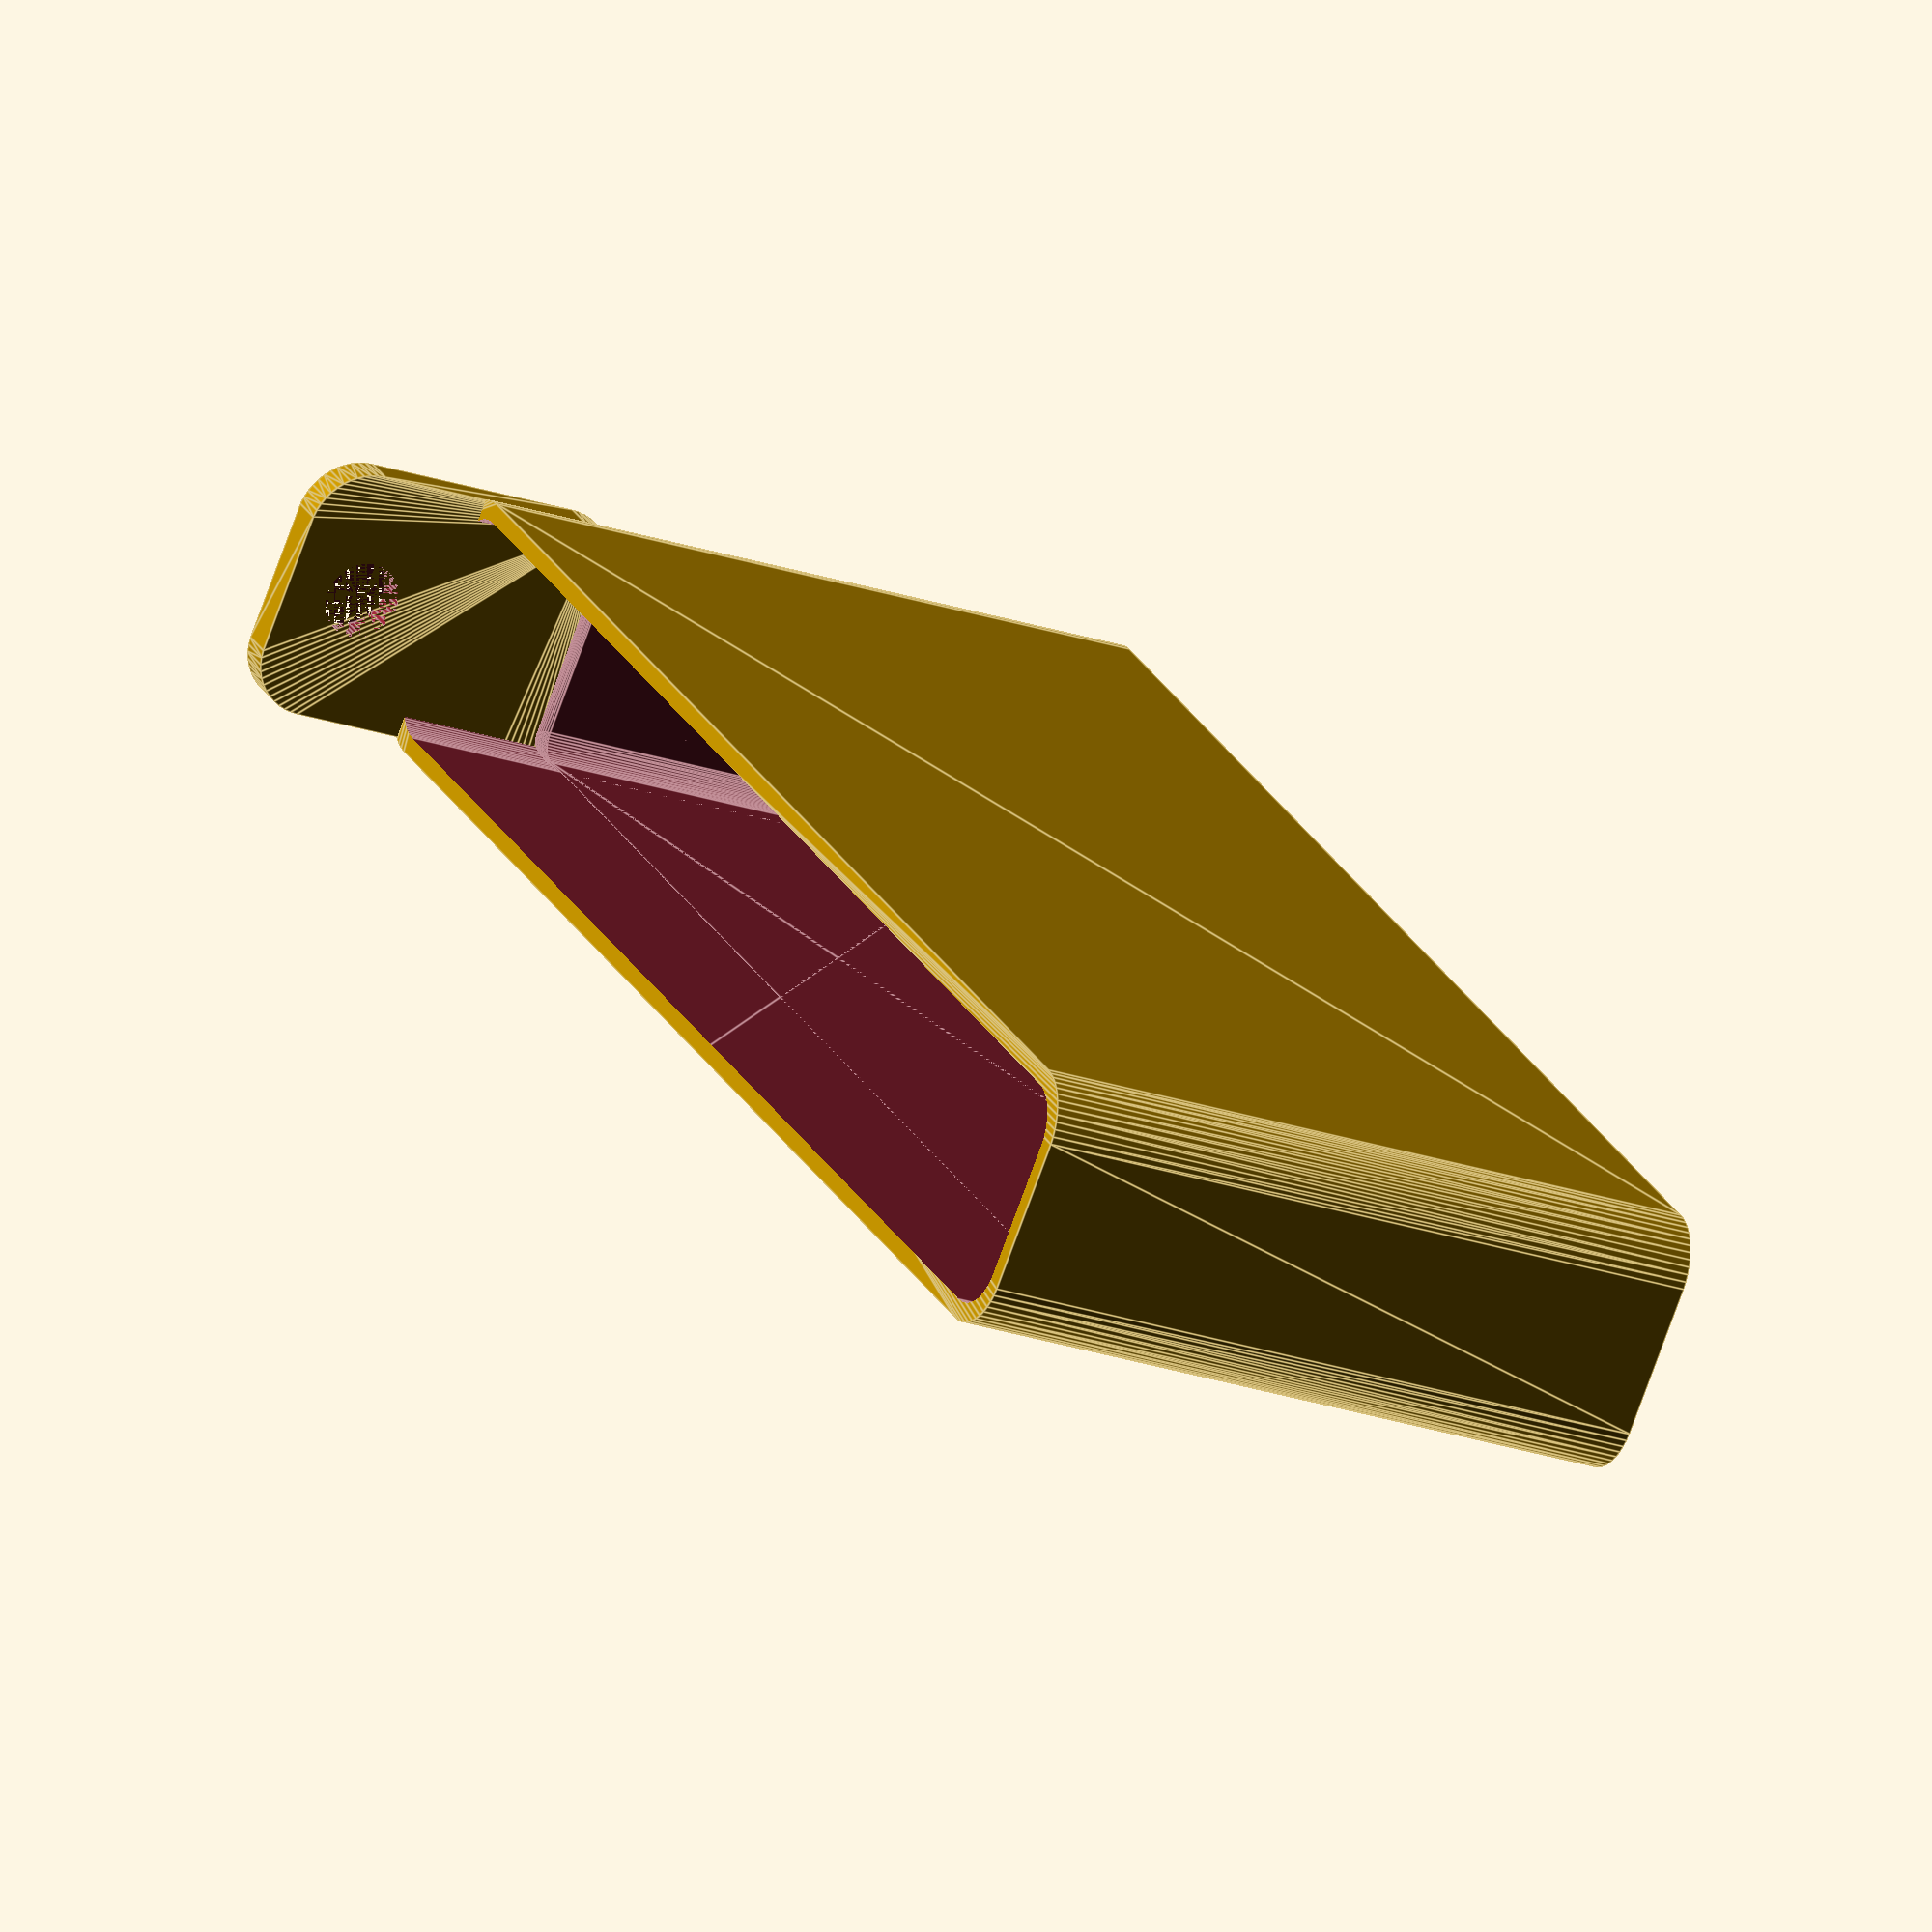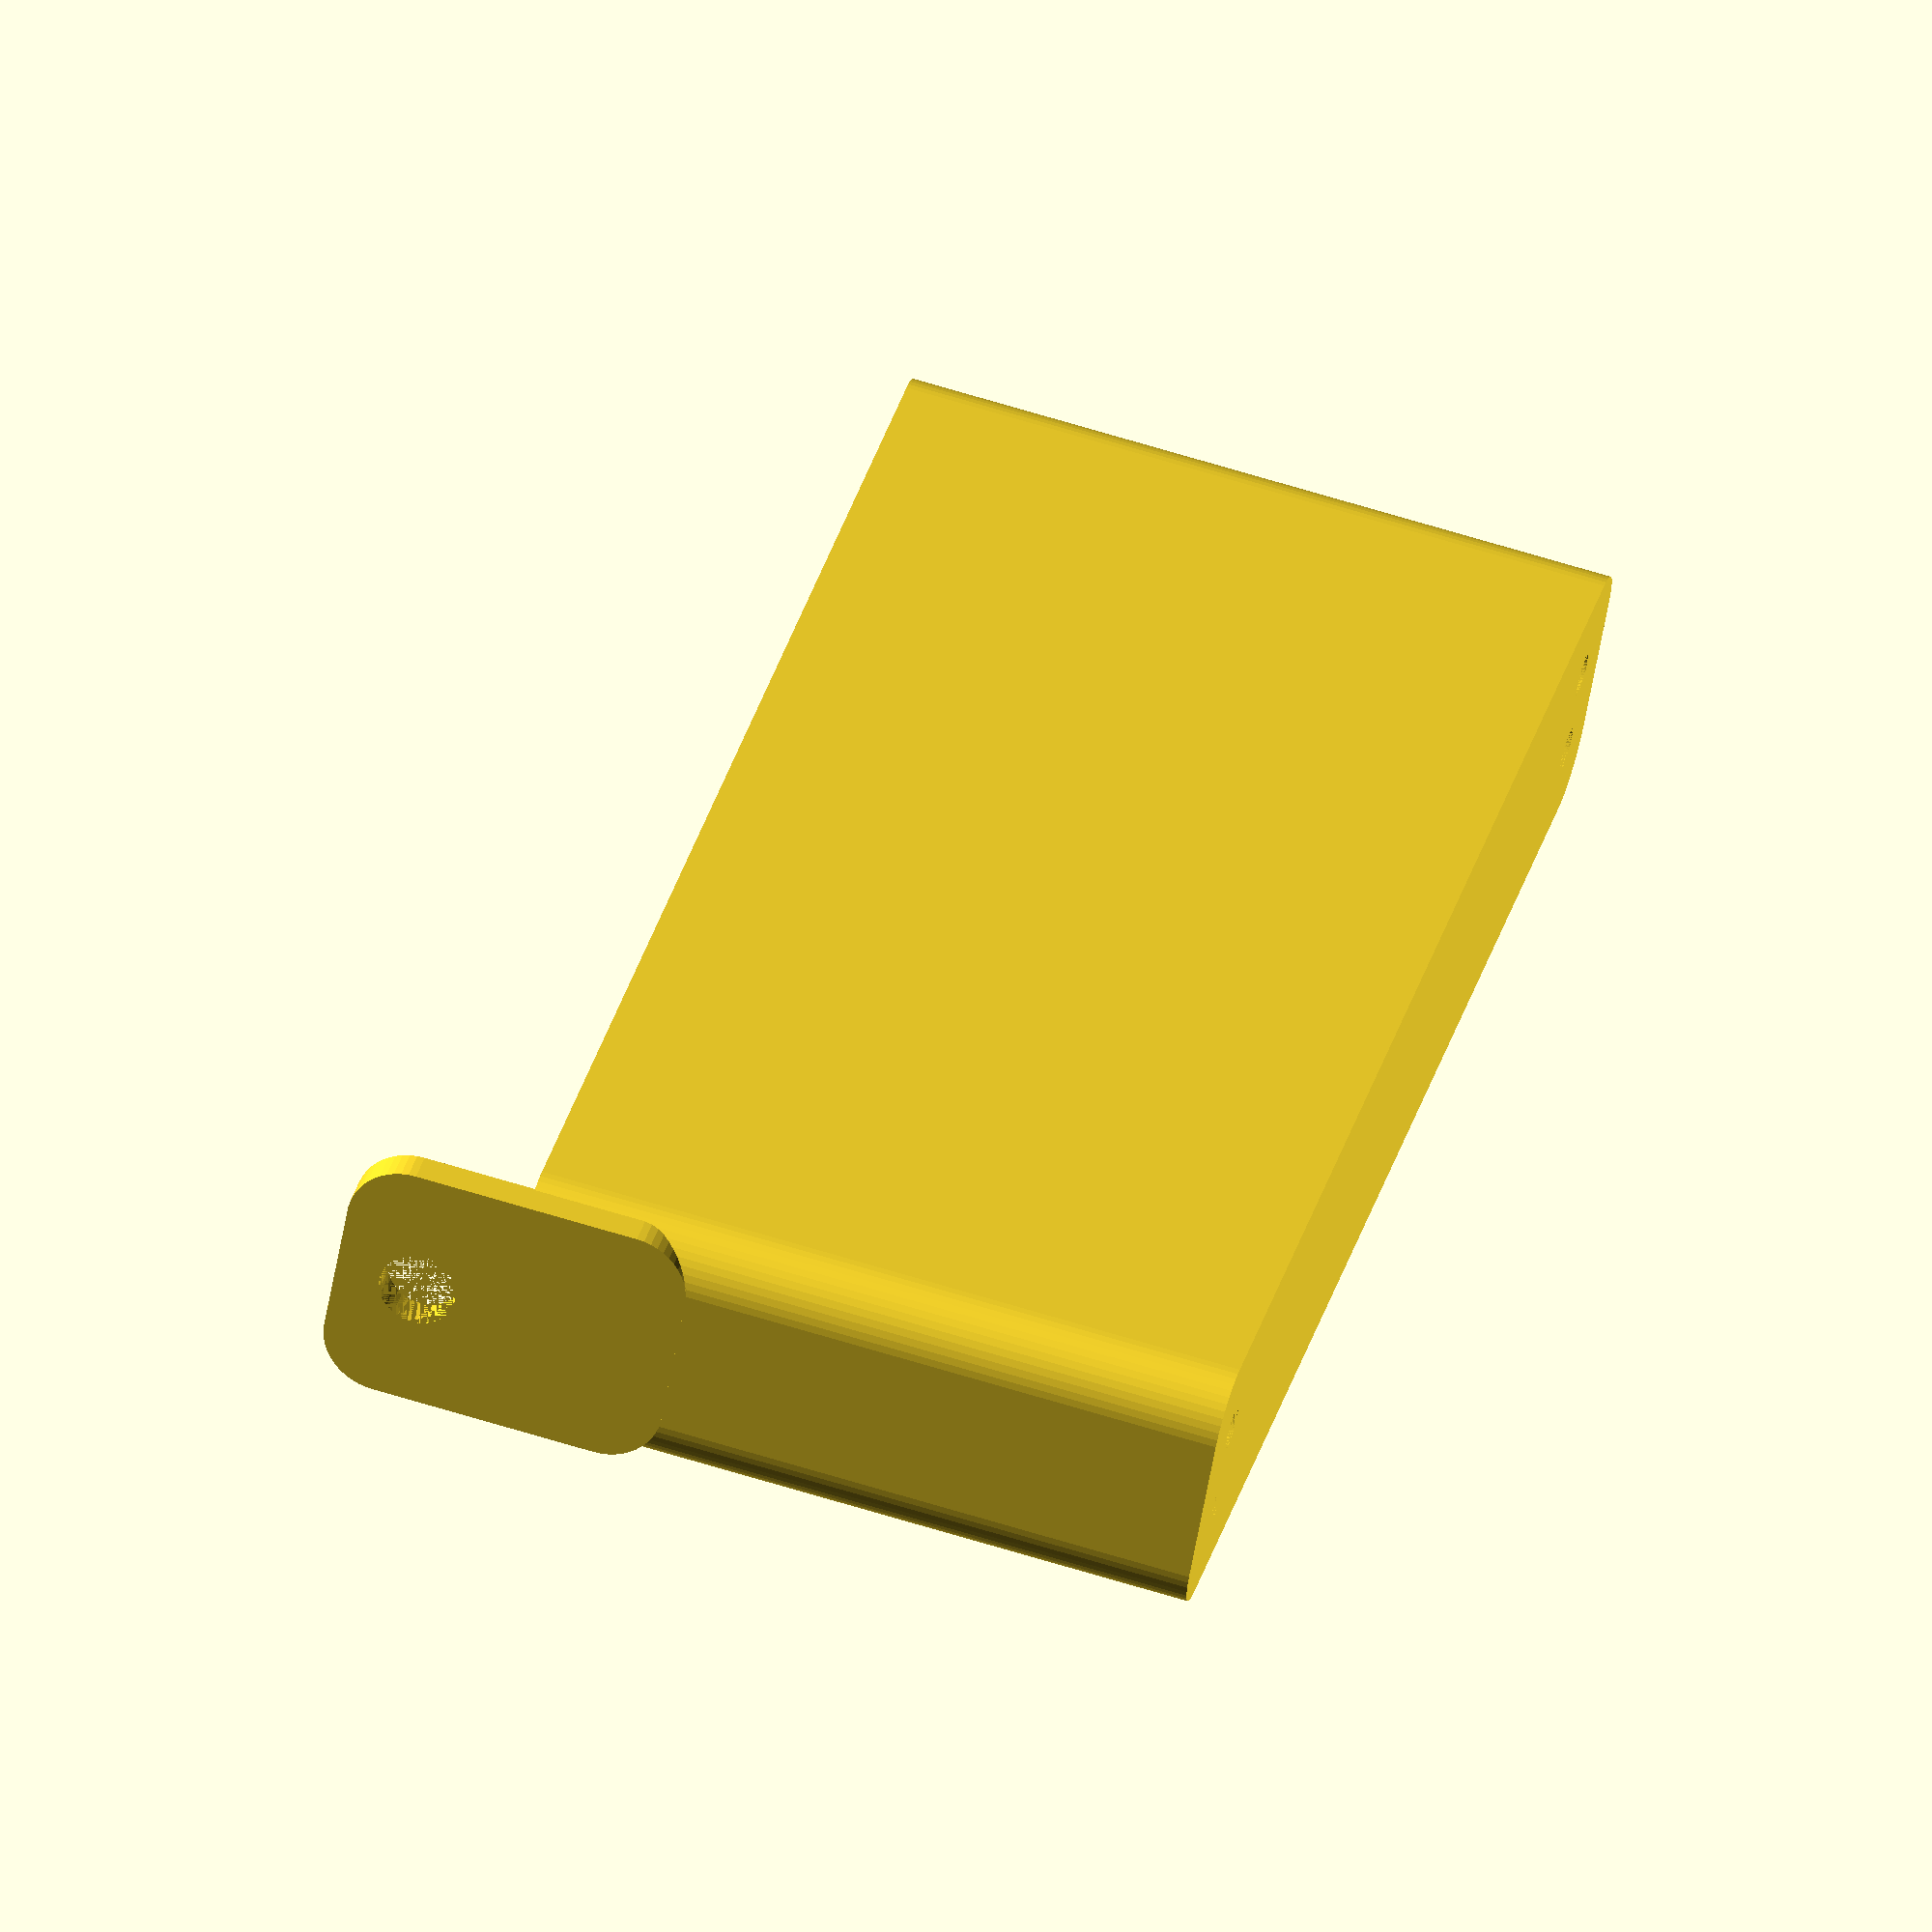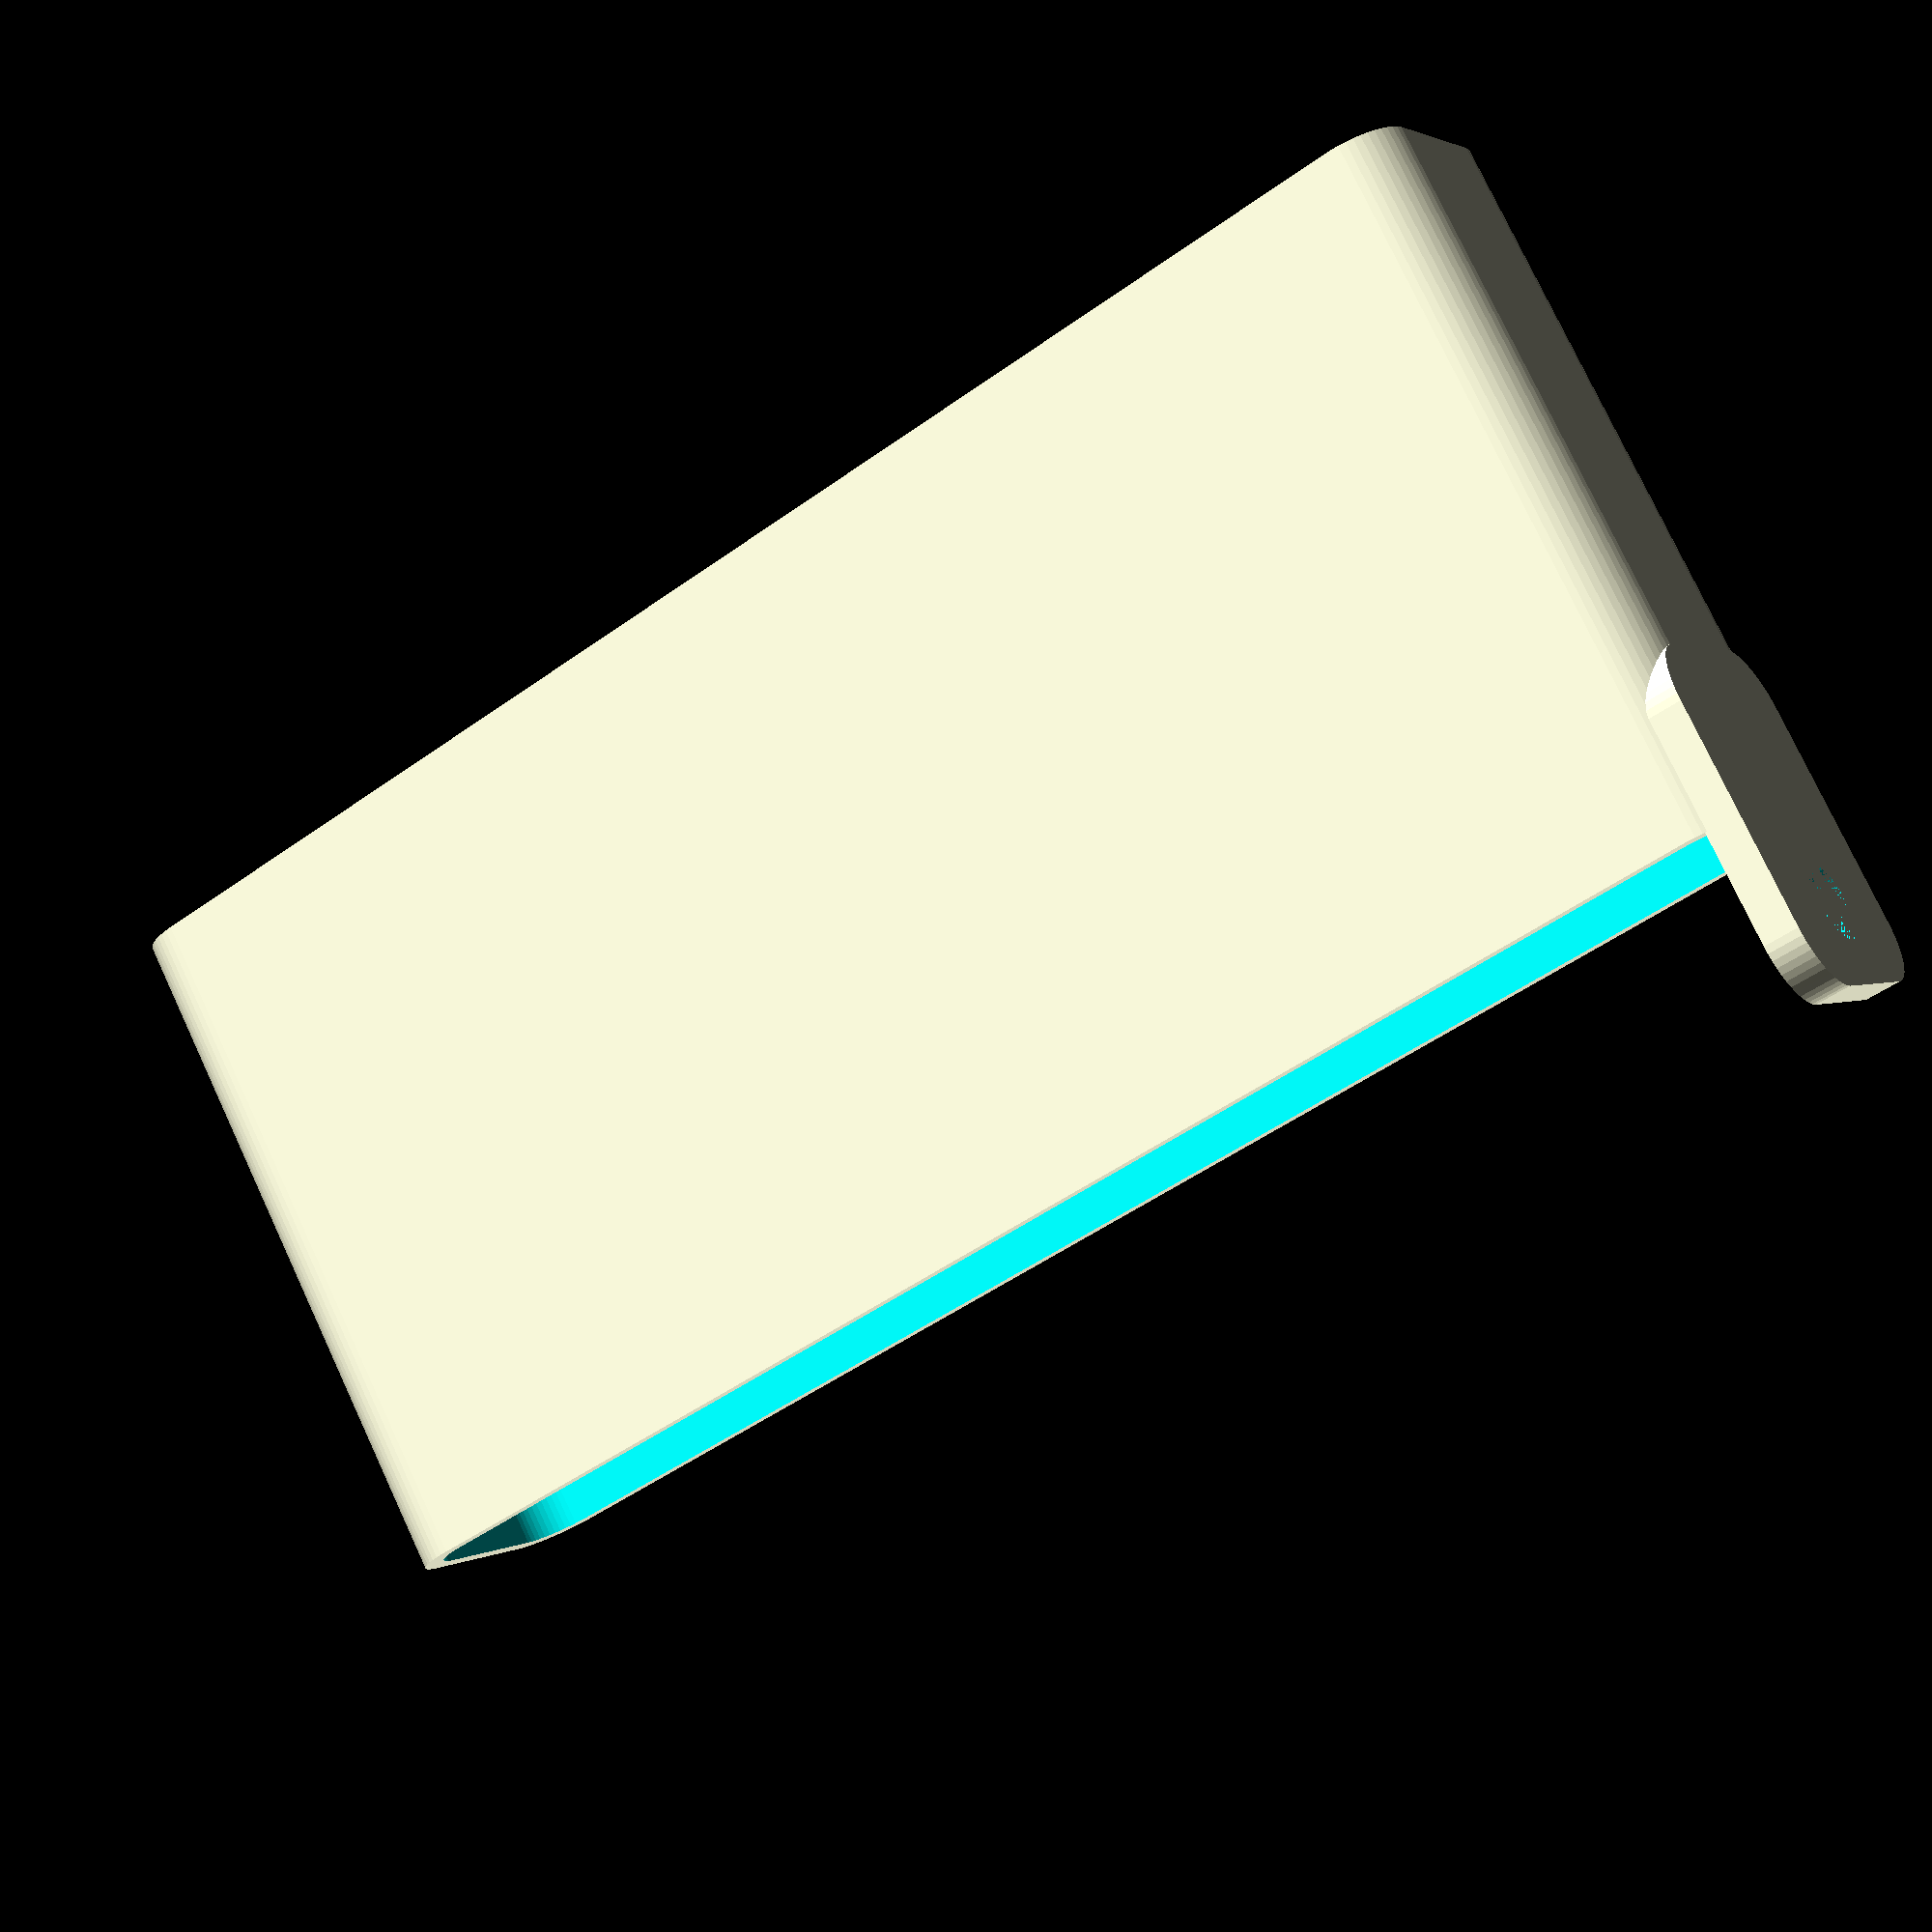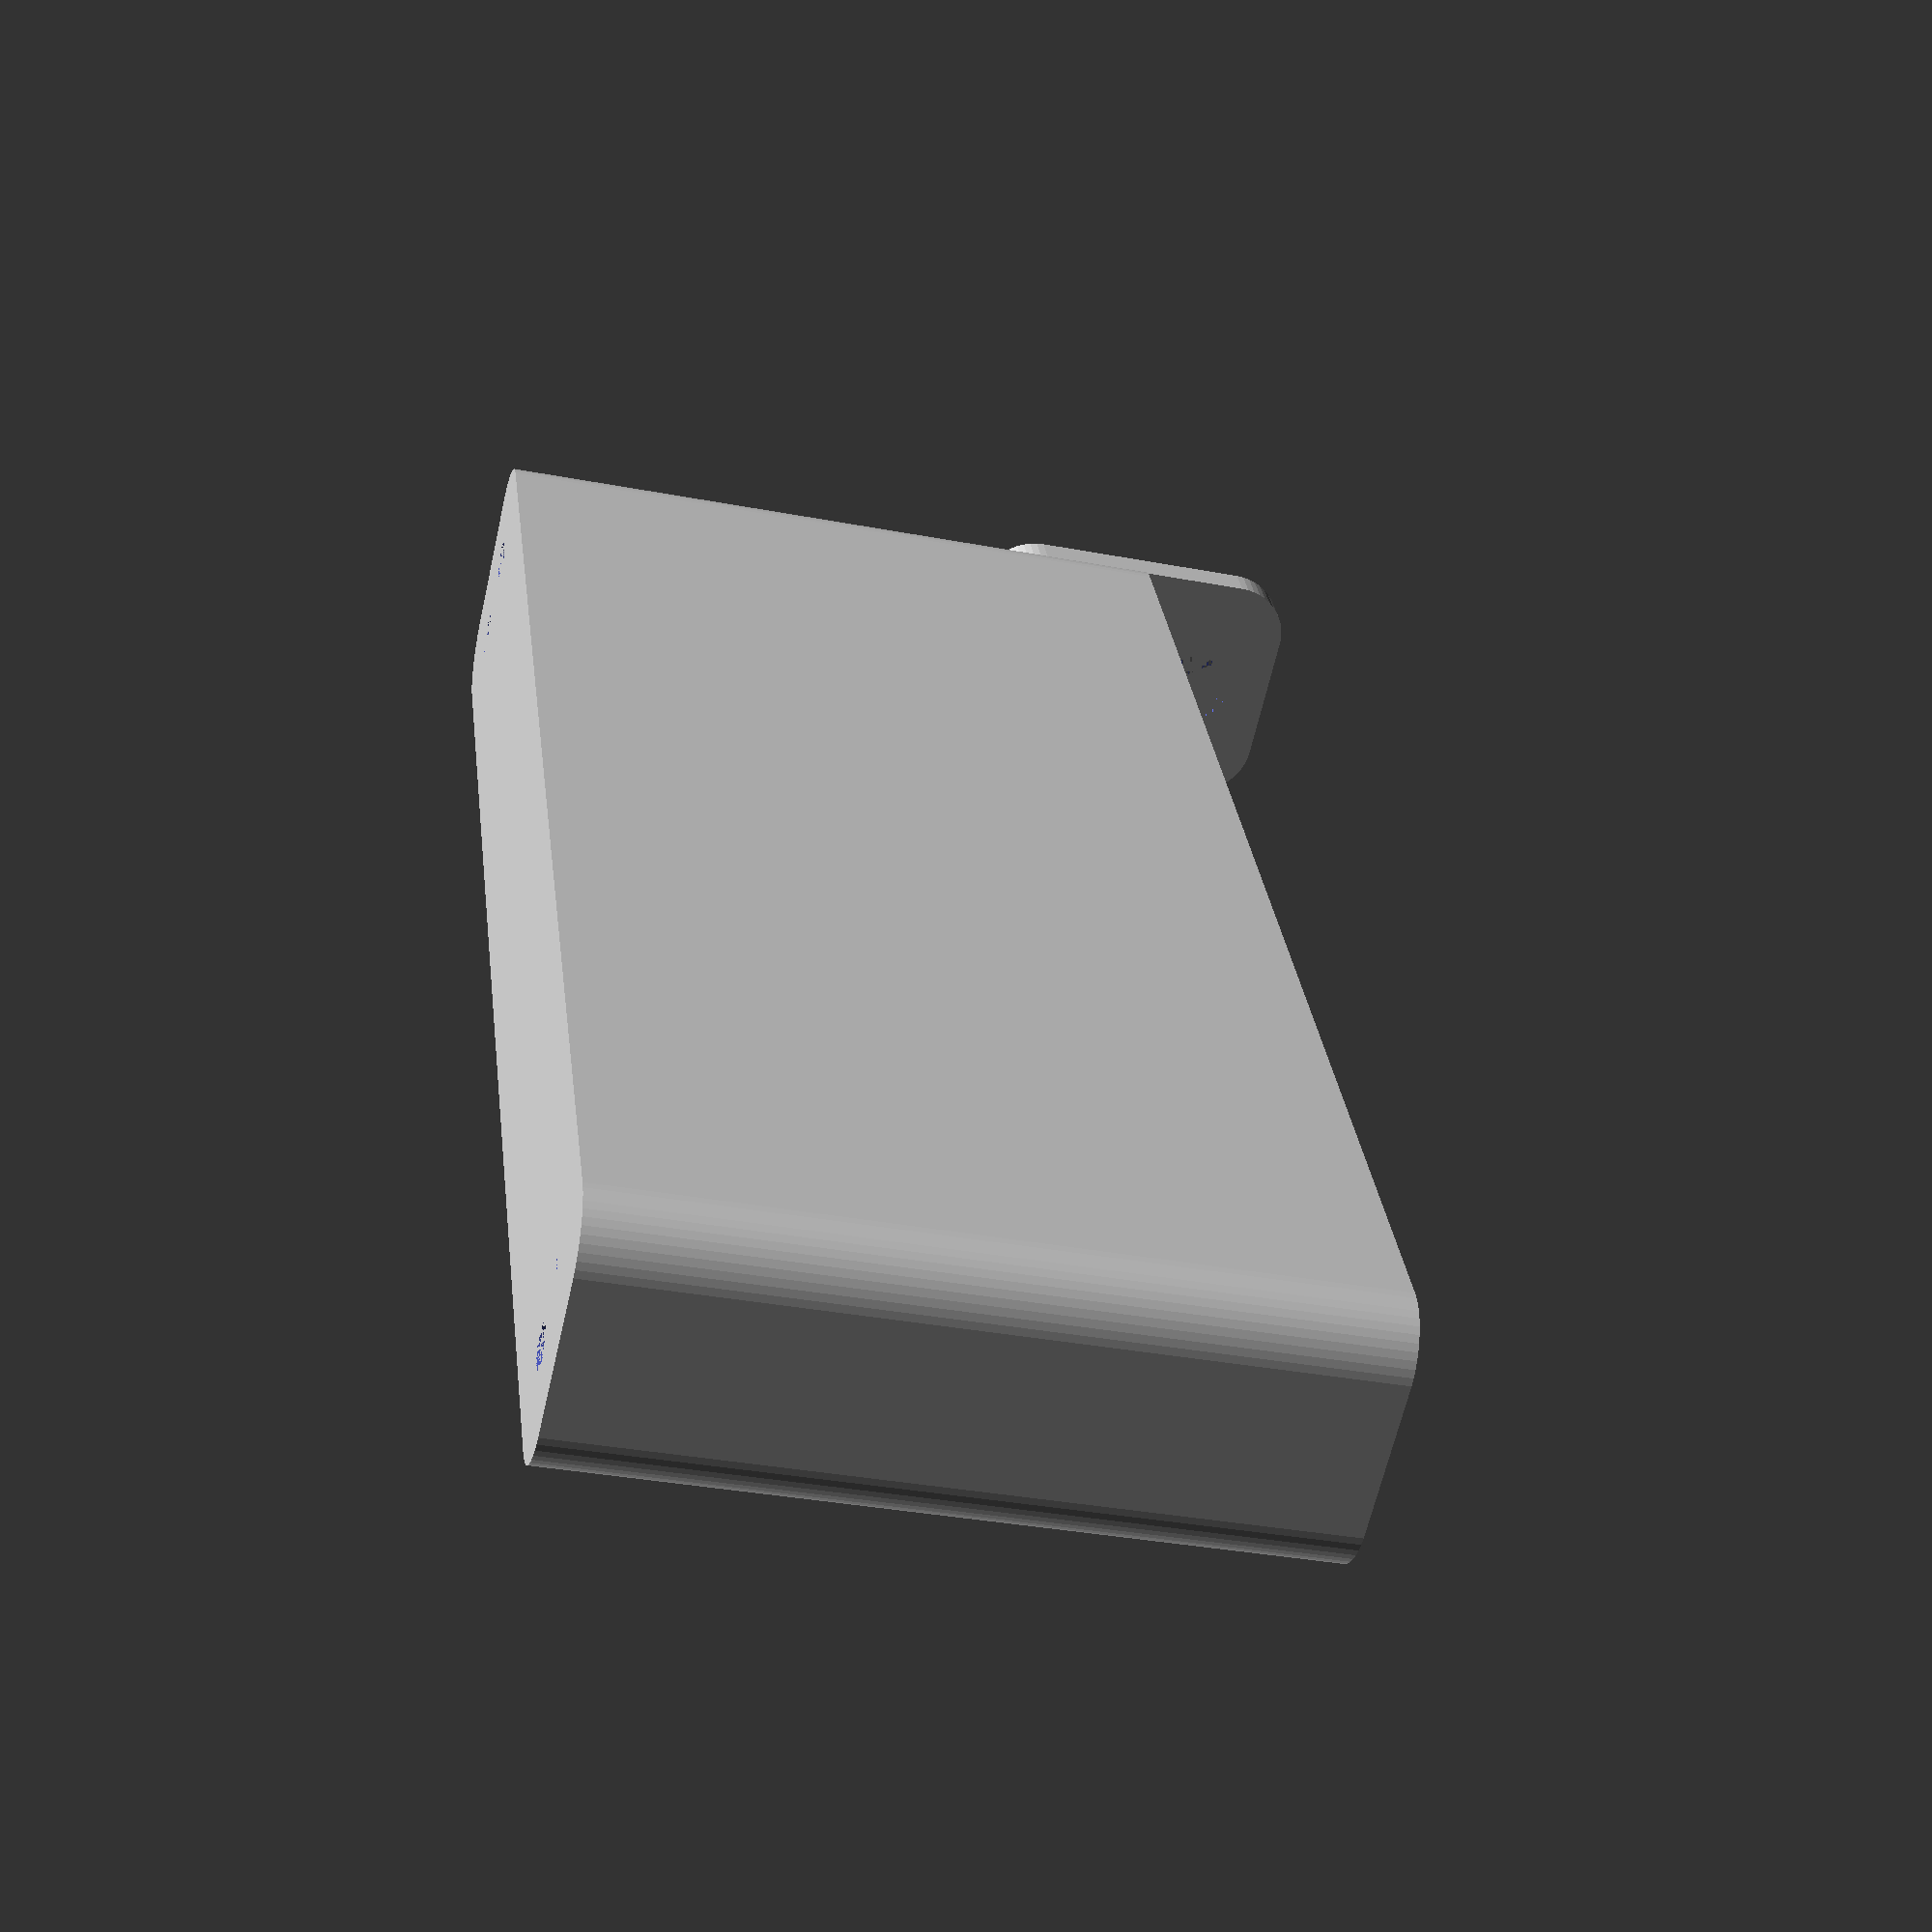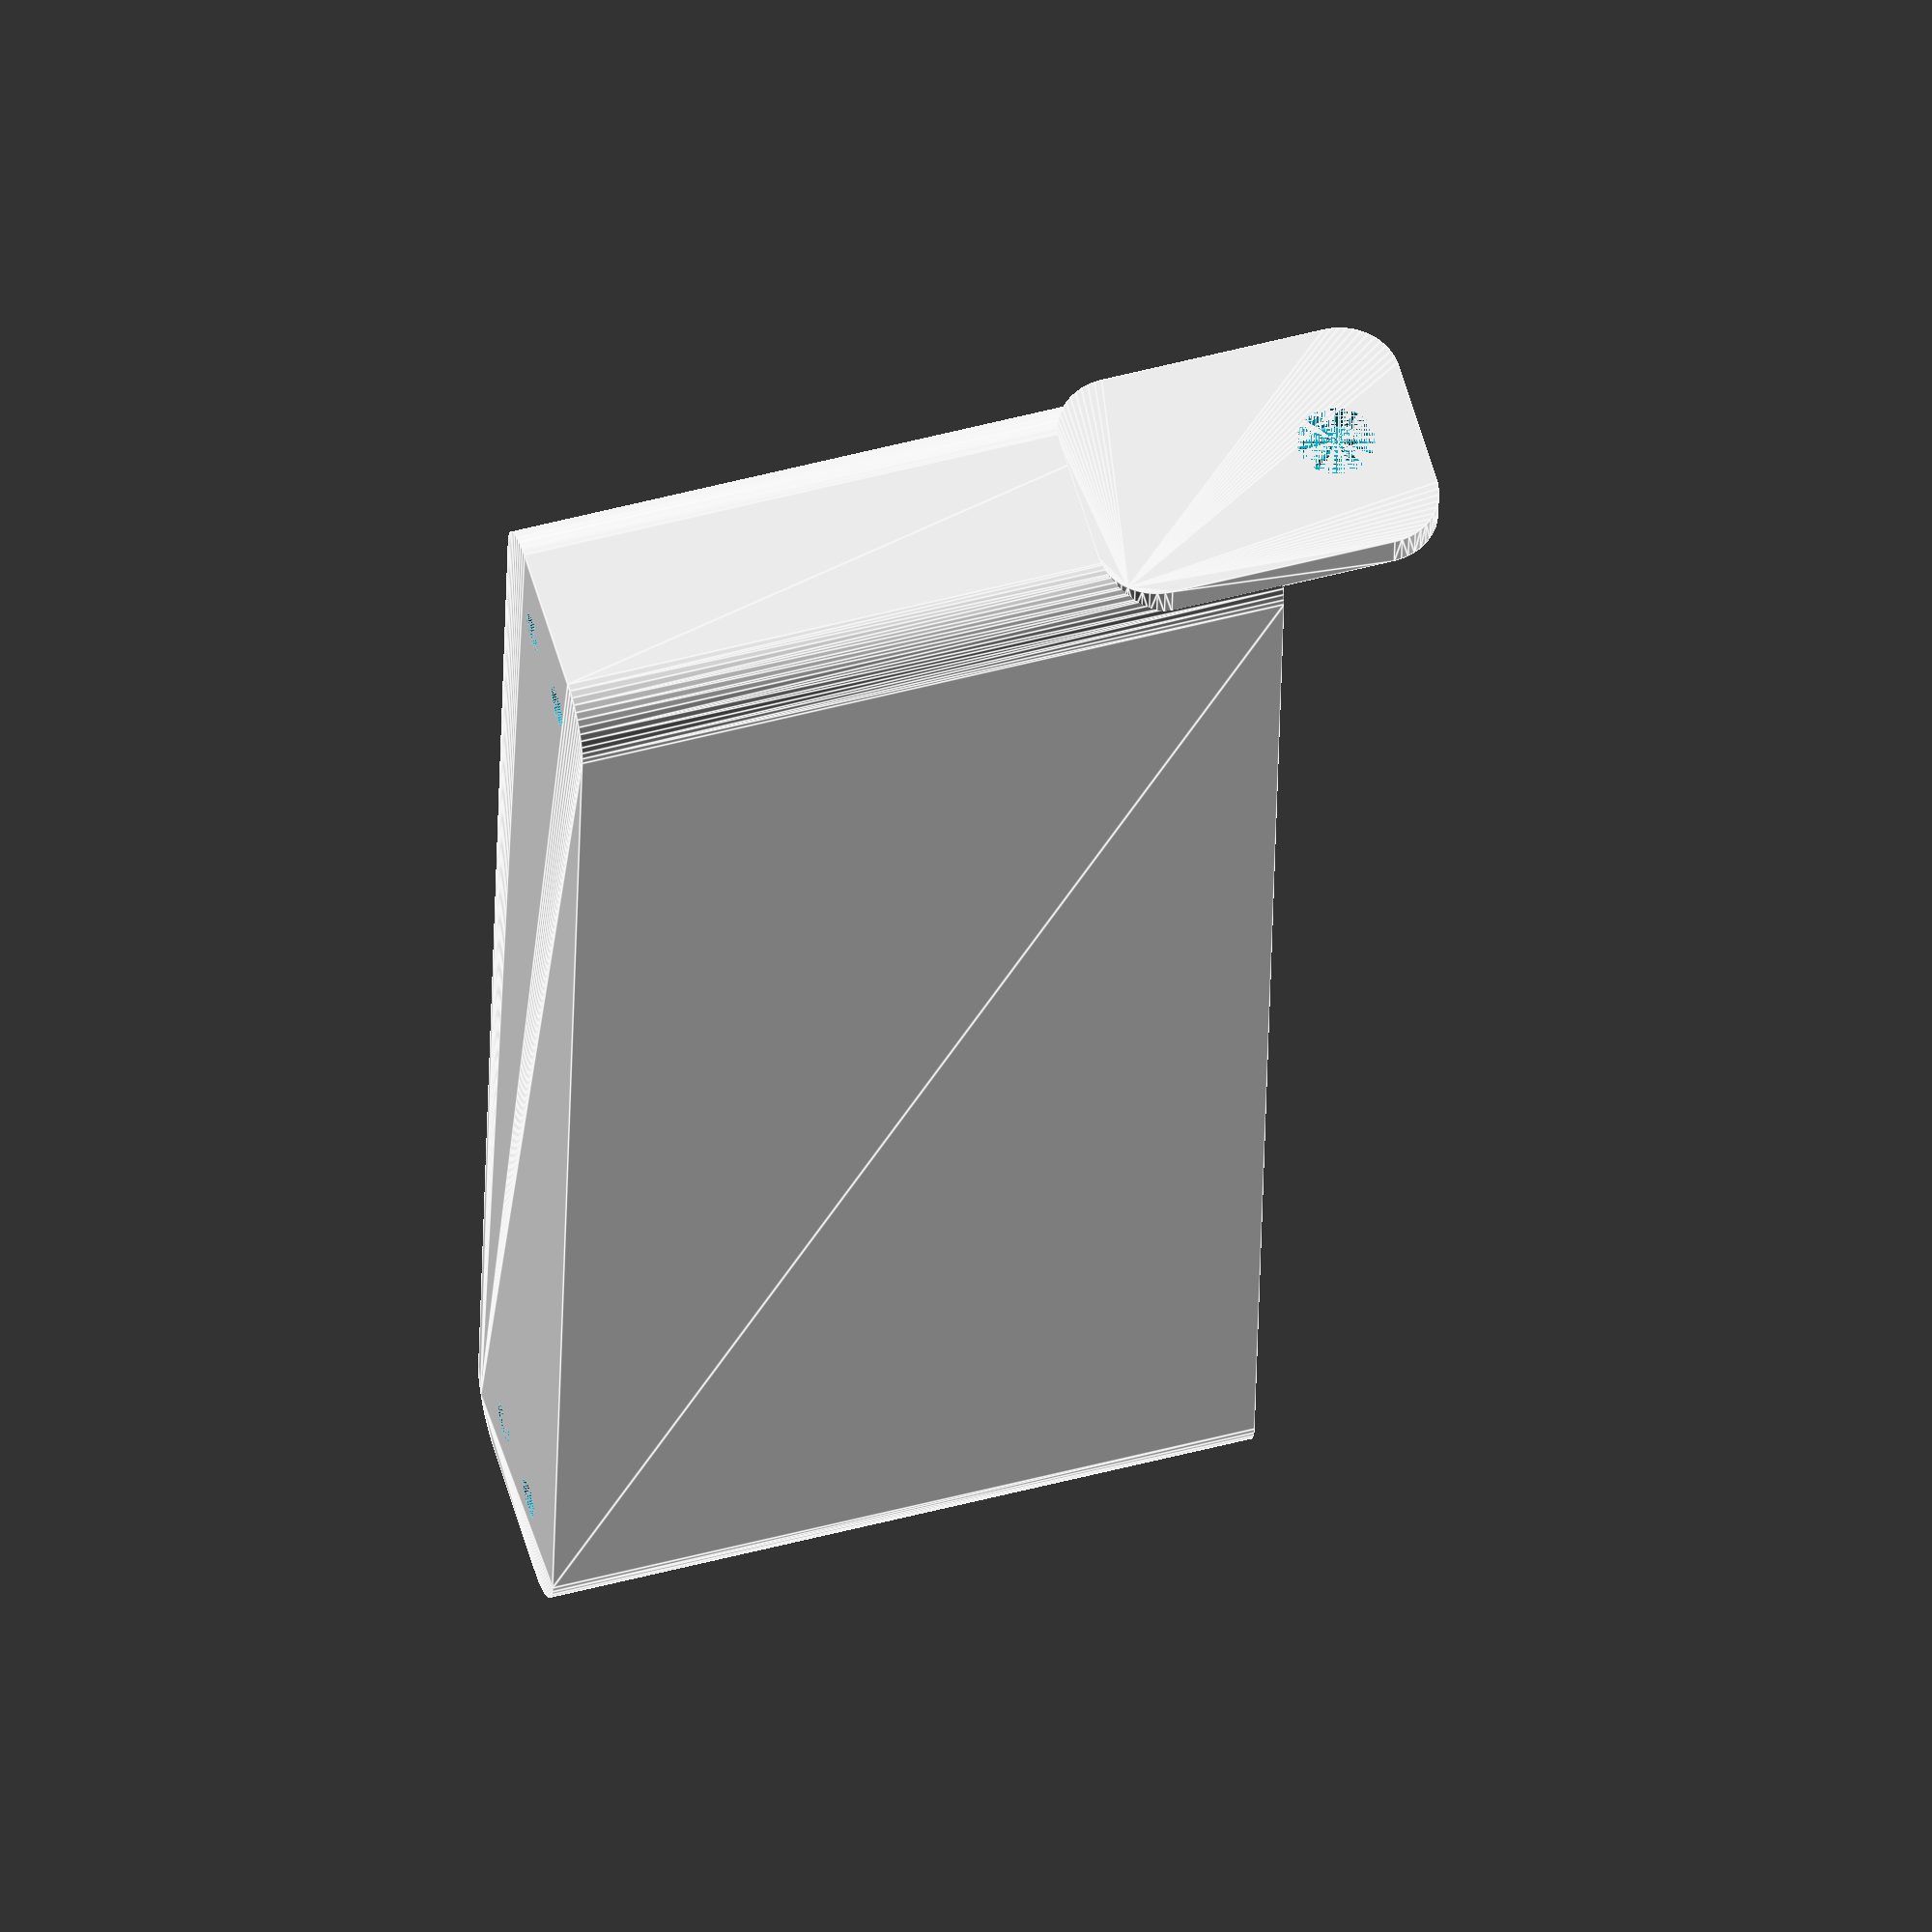
<openscad>
$fn = 50;


difference() {
	union() {
		difference() {
			union() {
				hull() {
					translate(v = [-6.2500000000, 62.5000000000, 0]) {
						cylinder(h = 60, r = 5);
					}
					translate(v = [6.2500000000, 62.5000000000, 0]) {
						cylinder(h = 60, r = 5);
					}
					translate(v = [-6.2500000000, -62.5000000000, 0]) {
						cylinder(h = 60, r = 5);
					}
					translate(v = [6.2500000000, -62.5000000000, 0]) {
						cylinder(h = 60, r = 5);
					}
				}
			}
			union() {
				translate(v = [-3.7500000000, -60.0000000000, 3]) {
					rotate(a = [0, 0, 0]) {
						difference() {
							union() {
								translate(v = [0, 0, -3.0000000000]) {
									cylinder(h = 3, r = 1.5000000000);
								}
								translate(v = [0, 0, -1.9000000000]) {
									cylinder(h = 1.9000000000, r1 = 1.8000000000, r2 = 3.6000000000);
								}
								cylinder(h = 250, r = 3.6000000000);
								translate(v = [0, 0, -3.0000000000]) {
									cylinder(h = 3, r = 1.8000000000);
								}
								translate(v = [0, 0, -3.0000000000]) {
									cylinder(h = 3, r = 1.5000000000);
								}
							}
							union();
						}
					}
				}
				translate(v = [3.7500000000, -60.0000000000, 3]) {
					rotate(a = [0, 0, 0]) {
						difference() {
							union() {
								translate(v = [0, 0, -3.0000000000]) {
									cylinder(h = 3, r = 1.5000000000);
								}
								translate(v = [0, 0, -1.9000000000]) {
									cylinder(h = 1.9000000000, r1 = 1.8000000000, r2 = 3.6000000000);
								}
								cylinder(h = 250, r = 3.6000000000);
								translate(v = [0, 0, -3.0000000000]) {
									cylinder(h = 3, r = 1.8000000000);
								}
								translate(v = [0, 0, -3.0000000000]) {
									cylinder(h = 3, r = 1.5000000000);
								}
							}
							union();
						}
					}
				}
				translate(v = [-3.7500000000, 60.0000000000, 3]) {
					rotate(a = [0, 0, 0]) {
						difference() {
							union() {
								translate(v = [0, 0, -3.0000000000]) {
									cylinder(h = 3, r = 1.5000000000);
								}
								translate(v = [0, 0, -1.9000000000]) {
									cylinder(h = 1.9000000000, r1 = 1.8000000000, r2 = 3.6000000000);
								}
								cylinder(h = 250, r = 3.6000000000);
								translate(v = [0, 0, -3.0000000000]) {
									cylinder(h = 3, r = 1.8000000000);
								}
								translate(v = [0, 0, -3.0000000000]) {
									cylinder(h = 3, r = 1.5000000000);
								}
							}
							union();
						}
					}
				}
				translate(v = [3.7500000000, 60.0000000000, 3]) {
					rotate(a = [0, 0, 0]) {
						difference() {
							union() {
								translate(v = [0, 0, -3.0000000000]) {
									cylinder(h = 3, r = 1.5000000000);
								}
								translate(v = [0, 0, -1.9000000000]) {
									cylinder(h = 1.9000000000, r1 = 1.8000000000, r2 = 3.6000000000);
								}
								cylinder(h = 250, r = 3.6000000000);
								translate(v = [0, 0, -3.0000000000]) {
									cylinder(h = 3, r = 1.8000000000);
								}
								translate(v = [0, 0, -3.0000000000]) {
									cylinder(h = 3, r = 1.5000000000);
								}
							}
							union();
						}
					}
				}
				translate(v = [0, 0, 2.9925000000]) {
					hull() {
						union() {
							translate(v = [-5.7500000000, 62.0000000000, 4]) {
								cylinder(h = 97, r = 4);
							}
							translate(v = [-5.7500000000, 62.0000000000, 4]) {
								sphere(r = 4);
							}
							translate(v = [-5.7500000000, 62.0000000000, 101]) {
								sphere(r = 4);
							}
						}
						union() {
							translate(v = [5.7500000000, 62.0000000000, 4]) {
								cylinder(h = 97, r = 4);
							}
							translate(v = [5.7500000000, 62.0000000000, 4]) {
								sphere(r = 4);
							}
							translate(v = [5.7500000000, 62.0000000000, 101]) {
								sphere(r = 4);
							}
						}
						union() {
							translate(v = [-5.7500000000, -62.0000000000, 4]) {
								cylinder(h = 97, r = 4);
							}
							translate(v = [-5.7500000000, -62.0000000000, 4]) {
								sphere(r = 4);
							}
							translate(v = [-5.7500000000, -62.0000000000, 101]) {
								sphere(r = 4);
							}
						}
						union() {
							translate(v = [5.7500000000, -62.0000000000, 4]) {
								cylinder(h = 97, r = 4);
							}
							translate(v = [5.7500000000, -62.0000000000, 4]) {
								sphere(r = 4);
							}
							translate(v = [5.7500000000, -62.0000000000, 101]) {
								sphere(r = 4);
							}
						}
					}
				}
			}
		}
		union() {
			translate(v = [0, 67.5000000000, 60]) {
				rotate(a = [90, 0, 0]) {
					hull() {
						translate(v = [-5.7500000000, 9.5000000000, 0]) {
							cylinder(h = 3, r = 5);
						}
						translate(v = [5.7500000000, 9.5000000000, 0]) {
							cylinder(h = 3, r = 5);
						}
						translate(v = [-5.7500000000, -9.5000000000, 0]) {
							cylinder(h = 3, r = 5);
						}
						translate(v = [5.7500000000, -9.5000000000, 0]) {
							cylinder(h = 3, r = 5);
						}
					}
				}
			}
		}
	}
	union() {
		translate(v = [0, 0, 2.9925000000]) {
			hull() {
				union() {
					translate(v = [-7.7500000000, 64.0000000000, 2]) {
						cylinder(h = 41, r = 2);
					}
					translate(v = [-7.7500000000, 64.0000000000, 2]) {
						sphere(r = 2);
					}
					translate(v = [-7.7500000000, 64.0000000000, 43]) {
						sphere(r = 2);
					}
				}
				union() {
					translate(v = [7.7500000000, 64.0000000000, 2]) {
						cylinder(h = 41, r = 2);
					}
					translate(v = [7.7500000000, 64.0000000000, 2]) {
						sphere(r = 2);
					}
					translate(v = [7.7500000000, 64.0000000000, 43]) {
						sphere(r = 2);
					}
				}
				union() {
					translate(v = [-7.7500000000, -64.0000000000, 2]) {
						cylinder(h = 41, r = 2);
					}
					translate(v = [-7.7500000000, -64.0000000000, 2]) {
						sphere(r = 2);
					}
					translate(v = [-7.7500000000, -64.0000000000, 43]) {
						sphere(r = 2);
					}
				}
				union() {
					translate(v = [7.7500000000, -64.0000000000, 2]) {
						cylinder(h = 41, r = 2);
					}
					translate(v = [7.7500000000, -64.0000000000, 2]) {
						sphere(r = 2);
					}
					translate(v = [7.7500000000, -64.0000000000, 43]) {
						sphere(r = 2);
					}
				}
			}
		}
		translate(v = [0.0000000000, 67.5000000000, 67.5000000000]) {
			rotate(a = [90, 0, 0]) {
				cylinder(h = 3, r = 3.2500000000);
			}
		}
		translate(v = [0.0000000000, 67.5000000000, 67.5000000000]) {
			rotate(a = [90, 0, 0]) {
				cylinder(h = 3, r = 3.2500000000);
			}
		}
	}
}
</openscad>
<views>
elev=23.6 azim=313.1 roll=60.2 proj=o view=edges
elev=291.8 azim=55.1 roll=107.0 proj=o view=solid
elev=102.9 azim=238.6 roll=205.0 proj=p view=wireframe
elev=214.1 azim=208.0 roll=284.5 proj=p view=wireframe
elev=126.8 azim=175.9 roll=285.8 proj=o view=edges
</views>
